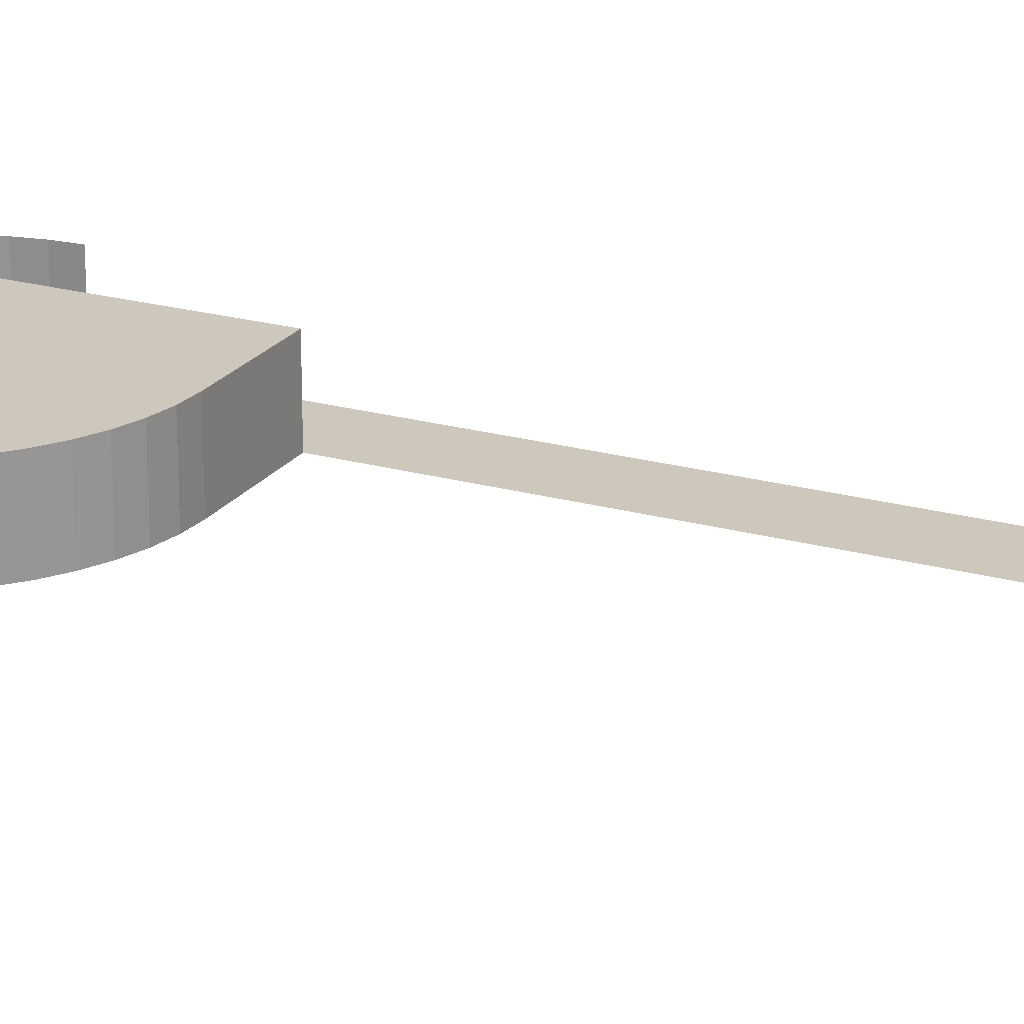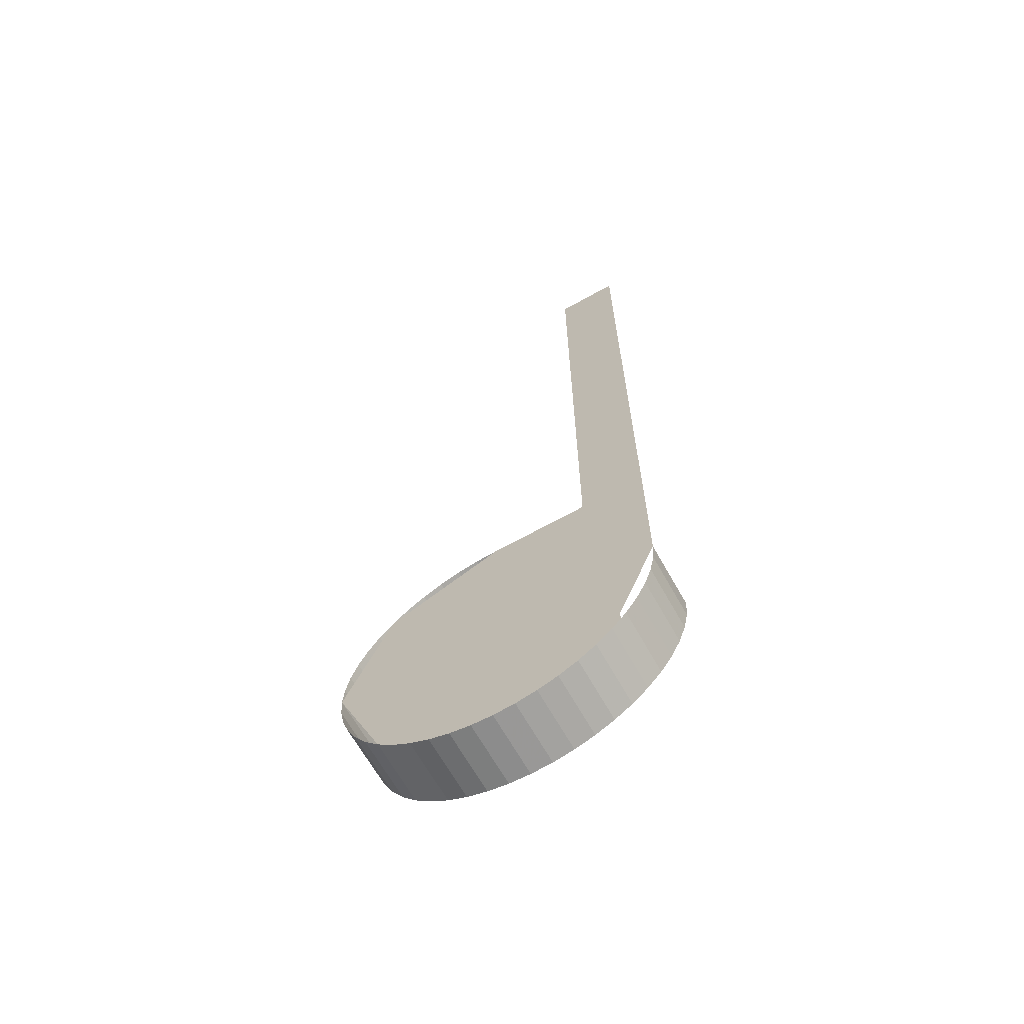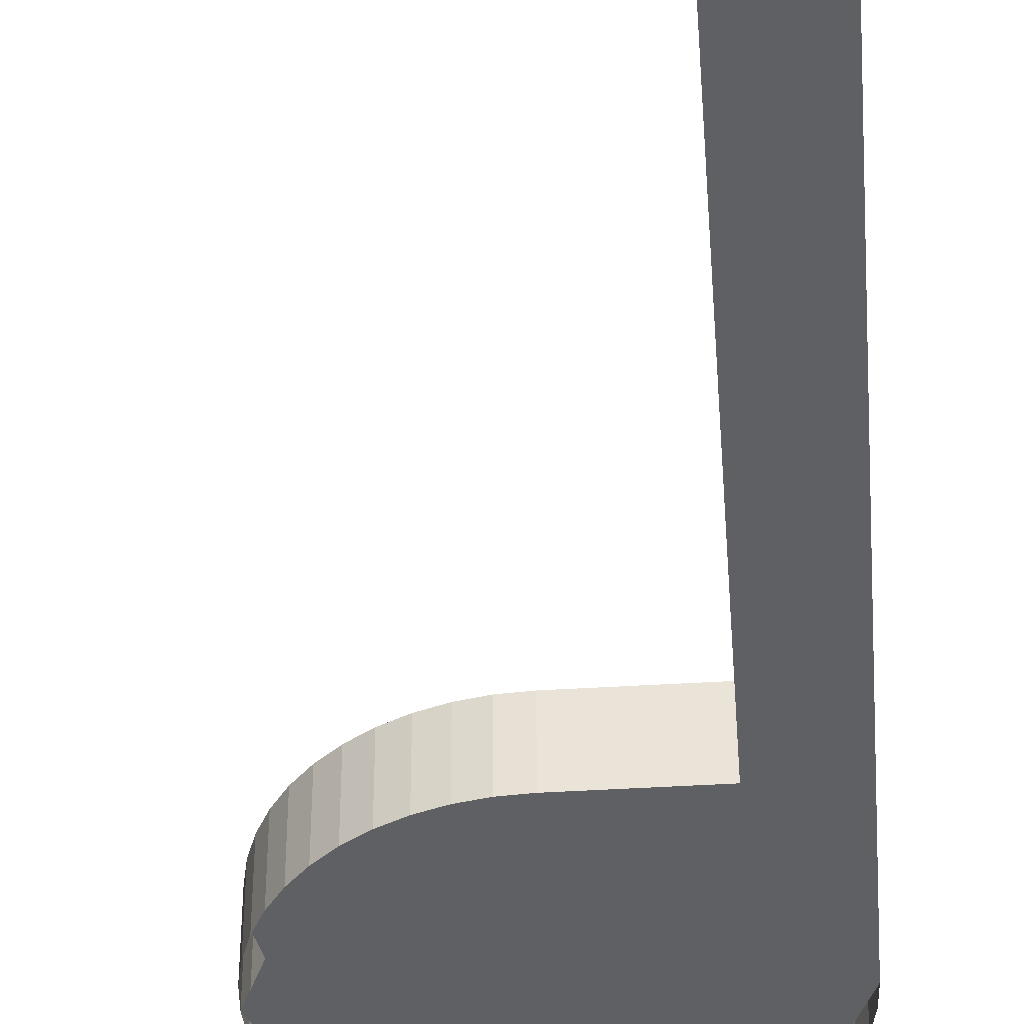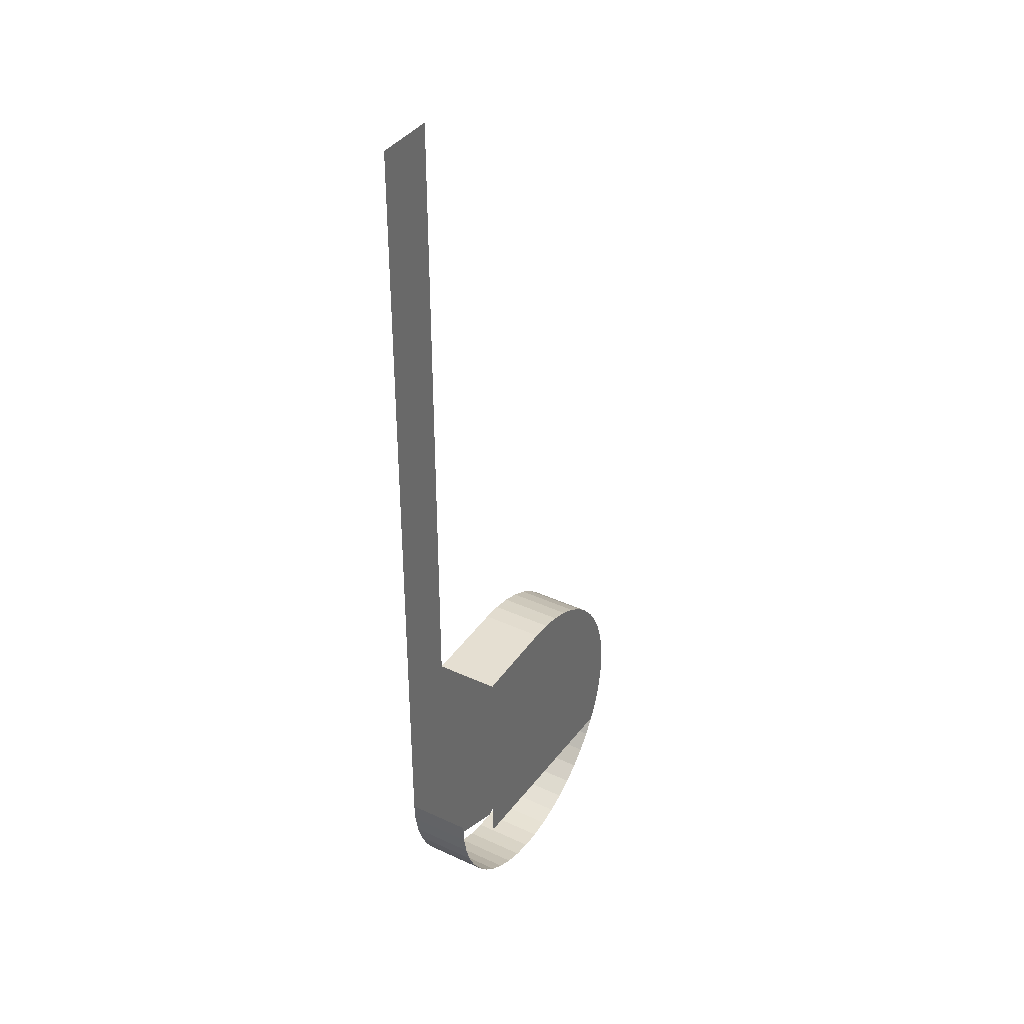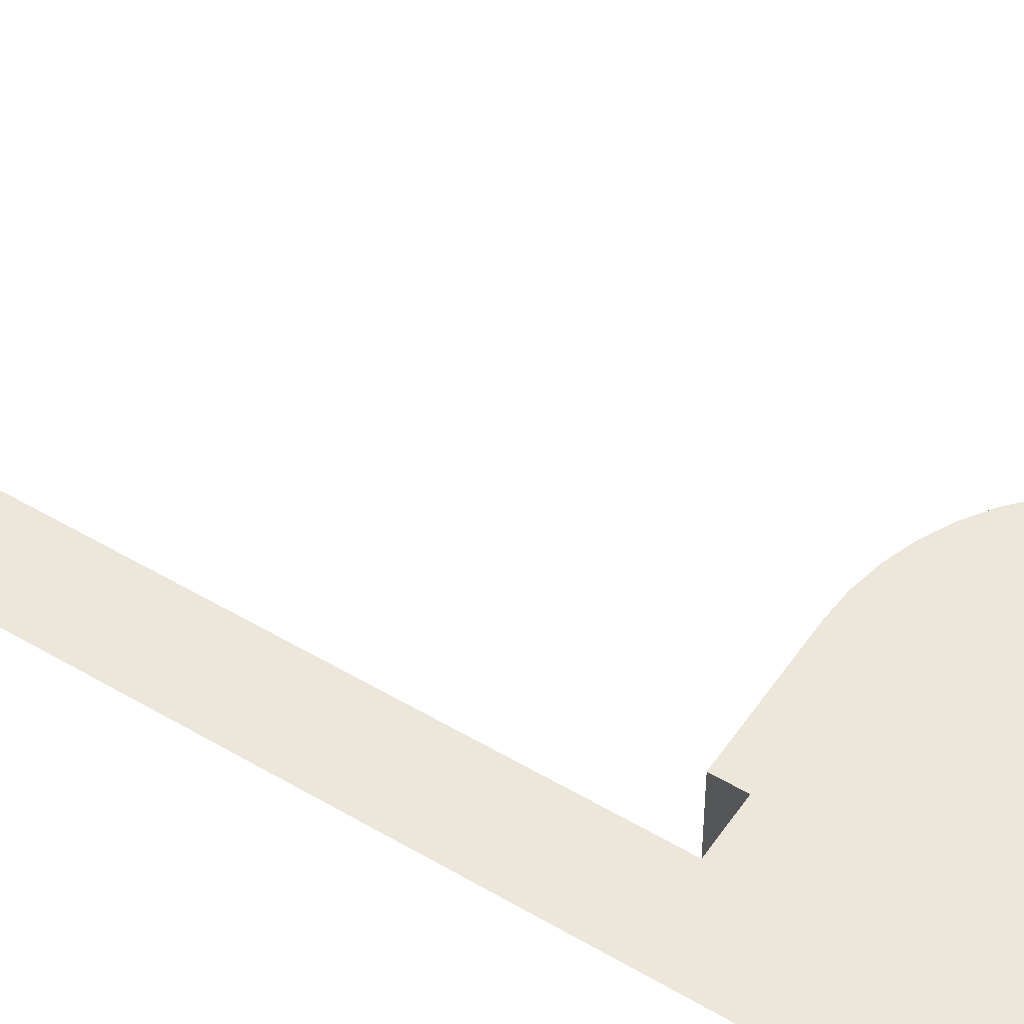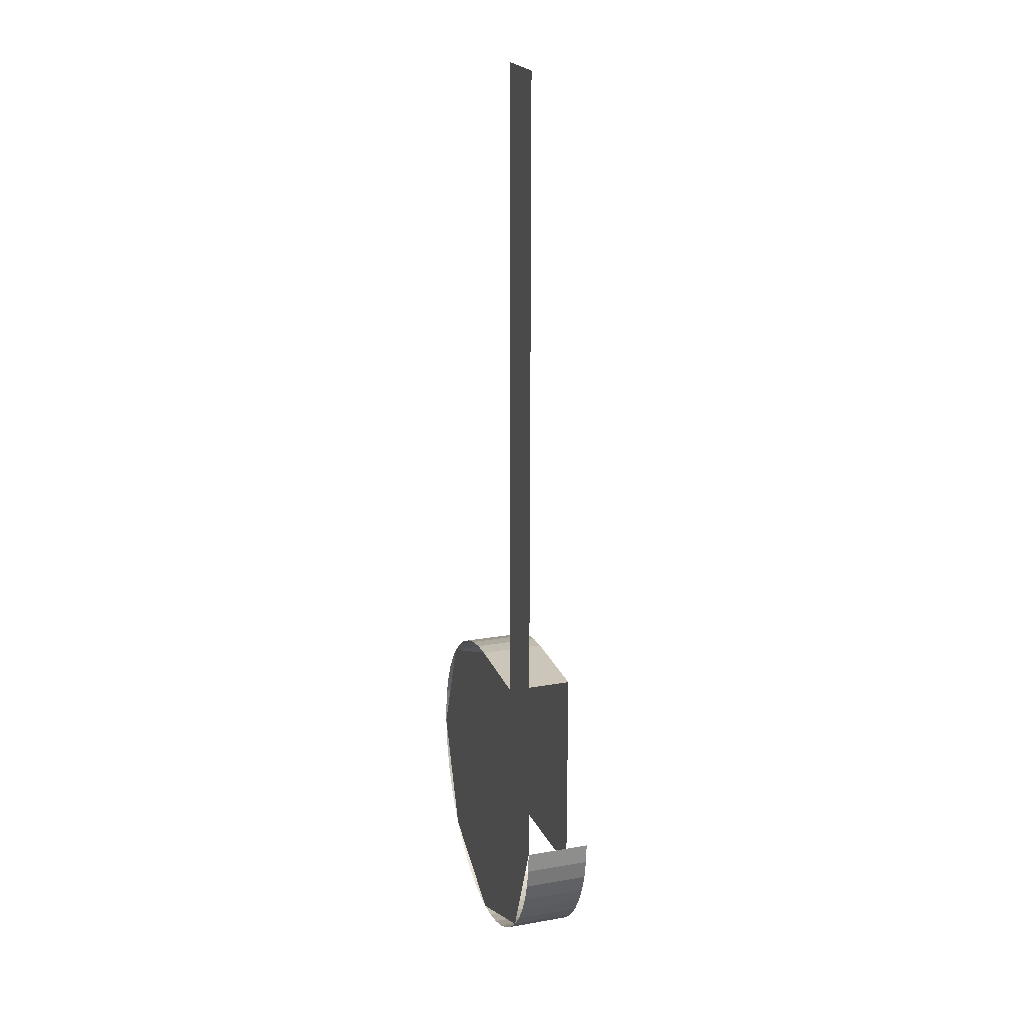
<metadata>
{"format":"obj","ext":"obj","renderer":"f3d","projection":"perspective","resolution":1024,"background":"white","views":[{"elev":22.0,"azim":-64.0,"up":"+Y"},{"elev":-66.5,"azim":29.3,"up":"+Z"},{"elev":-43.3,"azim":4.2,"up":"+Y"},{"elev":37.5,"azim":120.5,"up":"+Z"},{"elev":50.6,"azim":123.0,"up":"+Y"},{"elev":20.8,"azim":72.6,"up":"+Z"}]}
</metadata>
<code>
v 0 0.2 0.5
v 0.3 0.2 0.5
v 0.3 0.2 -0.1913
v 0 0.2 0
v 0 0.2 0
v 0.3 0.2 -0.1913
v -0.433 0.2 -0.25
v 0 0.2 0
v -0.433 0.2 -0.25
v -0.4619 0.2 -0.1913
v -0.4829 0.2 -0.1294
v 0 0.2 0
v -0.4829 0.2 -0.1294
v -0.4957 0.2 -0.06526
v -0.5 0.2 7e-06
v 0 0.2 0
v -0.5 0.2 7e-06
v -0.4958 0.2 0.06527
v -0.483 0.2 0.1294
v 0 0.2 0
v -0.483 0.2 0.1294
v -0.462 0.2 0.1914
v -0.433 0.2 0.25
v 0 0.2 0
v -0.433 0.2 0.25
v -0.3967 0.2 0.3044
v -0.3535 0.2 0.3535
v 0 0.2 0
v -0.3535 0.2 0.3535
v -0.3044 0.2 0.3967
v -0.25 0.2 0.433
v 0 0.2 0
v -0.25 0.2 0.433
v -0.1914 0.2 0.462
v -0.1294 0.2 0.483
v 0 0.2 0
v -0.1294 0.2 0.483
v -0.06527 0.2 0.4958
v -7e-06 0.2 0.5
v 0.3 0.2 0.5
v 0 0.2 0.5
v 0 0 0.5
v 0.3 0 0.5
v -0.06525 0 0.4957
v 0 0 0.5
v 0 0.2 0.5
v -0.06525 0.2 0.4957
v -0.1294 0 0.4829
v -0.06525 0 0.4957
v -0.06525 0.2 0.4957
v -0.1294 0.2 0.4829
v -0.1913 0 0.462
v -0.1294 0 0.4829
v -0.1294 0.2 0.4829
v -0.1913 0.2 0.462
v -0.25 0 0.433
v -0.1913 0 0.462
v -0.1913 0.2 0.462
v -0.25 0.2 0.433
v -0.3044 0 0.3967
v -0.25 0 0.433
v -0.25 0.2 0.433
v -0.3044 0.2 0.3967
v -0.3535 0 0.3535
v -0.3044 0 0.3967
v -0.3044 0.2 0.3967
v -0.3535 0.2 0.3535
v -0.3967 0 0.3044
v -0.3535 0 0.3535
v -0.3535 0.2 0.3535
v -0.3967 0.2 0.3044
v -0.433 0 0.25
v -0.3967 0 0.3044
v -0.3967 0.2 0.3044
v -0.433 0.2 0.25
v -0.462 0 0.1913
v -0.433 0 0.25
v -0.433 0.2 0.25
v -0.462 0.2 0.1913
v -0.4829 0 0.1294
v -0.462 0 0.1913
v -0.462 0.2 0.1913
v -0.4829 0.2 0.1294
v -0.4957 0 0.06525
v -0.4829 0 0.1294
v -0.4829 0.2 0.1294
v -0.4957 0.2 0.06525
v -0.5 0 0
v -0.4957 0 0.06525
v -0.4957 0.2 0.06525
v -0.5 0.2 0
v -0.4957 0 -0.06525
v -0.5 0 0
v -0.5 0.2 0
v -0.4957 0.2 -0.06525
v -0.4829 0 -0.1294
v -0.4957 0 -0.06525
v -0.4957 0.2 -0.06525
v -0.4829 0.2 -0.1294
v -0.462 0 -0.1913
v -0.4829 0 -0.1294
v -0.4829 0.2 -0.1294
v -0.462 0.2 -0.1913
v -0.433 0 -0.25
v -0.462 0 -0.1913
v -0.462 0.2 -0.1913
v -0.433 0.2 -0.25
v -0.3967 0 -0.3044
v -0.433 0 -0.25
v -0.433 0.2 -0.25
v -0.3967 0.2 -0.3044
v -0.3535 0 -0.3535
v -0.3967 0 -0.3044
v -0.3967 0.2 -0.3044
v -0.3535 0.2 -0.3535
v -0.3044 0 -0.3967
v -0.3535 0 -0.3535
v -0.3535 0.2 -0.3535
v -0.3044 0.2 -0.3967
v -0.25 0 -0.433
v -0.3044 0 -0.3967
v -0.3044 0.2 -0.3967
v -0.25 0.2 -0.433
v -0.1913 0 -0.462
v -0.25 0 -0.433
v -0.25 0.2 -0.433
v -0.1913 0.2 -0.462
v -0.1294 0 -0.4829
v -0.1913 0 -0.462
v -0.1913 0.2 -0.462
v -0.1294 0.2 -0.4829
v -0.06525 0 -0.4957
v -0.1294 0 -0.4829
v -0.1294 0.2 -0.4829
v -0.06525 0.2 -0.4957
v 0 0 -0.5
v -0.06525 0 -0.4957
v -0.06525 0.2 -0.4957
v 0 0.2 -0.5
v 0.06525 0 -0.4957
v 0 0 -0.5
v 0 0.2 -0.5
v 0.06525 0.2 -0.4957
v 0.1294 0 -0.4829
v 0.06525 0 -0.4957
v 0.06525 0.2 -0.4957
v 0.1294 0.2 -0.4829
v 0.1913 0 -0.462
v 0.1294 0 -0.4829
v 0.1294 0.2 -0.4829
v 0.1913 0.2 -0.462
v 0.25 0 -0.433
v 0.1913 0 -0.462
v 0.1913 0.2 -0.462
v 0.25 0.2 -0.433
v 0.3044 0 -0.3967
v 0.25 0 -0.433
v 0.25 0.2 -0.433
v 0.3044 0.2 -0.3967
v 0.3535 0 -0.3535
v 0.3044 0 -0.3967
v 0.3044 0.2 -0.3967
v 0.3535 0.2 -0.3535
v 0.3967 0 -0.3044
v 0.3535 0 -0.3535
v 0.3535 0.2 -0.3535
v 0.3967 0.2 -0.3044
v 0.433 0 -0.25
v 0.3967 0 -0.3044
v 0.3967 0.2 -0.3044
v 0.433 0.2 -0.25
v 0.462 0 -0.1913
v 0.433 0 -0.25
v 0.433 0.2 -0.25
v 0.462 0.2 -0.1913
v 0.4829 0 -0.1294
v 0.462 0 -0.1913
v 0.462 0.2 -0.1913
v 0.4829 0.2 -0.1294
v 0.4957 0 -0.06525
v 0.4829 0 -0.1294
v 0.4829 0.2 -0.1294
v 0.4957 0.2 -0.06525
v 0.5 0 0
v 0.4957 0 -0.06525
v 0.4957 0.2 -0.06525
v 0.5 0.2 0
v 0.3 0 2.5
v 0.3 0 0.5
v 0.5 0 0
v 0.5 0 2.5
v 0 0 0
v 0.5 0 0
v 0.3 0 0.5
v 0 0 0.5
v 0 0 0
v 0 0 0.5
v -0.3535 0 0.3535
v 0 0 0
v -0.3535 0 0.3535
v -0.5 0 0
v 0 0 0
v -0.5 0 0
v -0.3535 0 -0.3535
v 0 0 0
v -0.3535 0 -0.3535
v 0 0 -0.5
v 0 0 0
v 0 0 -0.5
v 0.3535 0 -0.3535
v 0 0 0
v 0.3535 0 -0.3535
v 0.5 0 0
g mesh7244492
f 1 2 3
f 3 4 1
f 5 6 7
g mesh7244496
f 8 9 10
f 10 11 8
f 12 13 14
f 14 15 12
f 16 17 18
f 18 19 16
f 20 21 22
f 22 23 20
g mesh7244498
f 24 25 26
f 26 27 24
f 28 29 30
f 30 31 28
f 32 33 34
f 34 35 32
f 36 37 38
f 38 39 36
g mesh7244500
f 40 41 42
f 42 43 40
g mesh7244502
f 44 45 46
f 46 47 44
f 48 49 50
f 50 51 48
f 52 53 54
f 54 55 52
f 56 57 58
f 58 59 56
f 60 61 62
f 62 63 60
f 64 65 66
f 66 67 64
f 68 69 70
f 70 71 68
f 72 73 74
f 74 75 72
f 76 77 78
f 78 79 76
f 80 81 82
f 82 83 80
f 84 85 86
f 86 87 84
f 88 89 90
f 90 91 88
f 92 93 94
f 94 95 92
f 96 97 98
f 98 99 96
f 100 101 102
f 102 103 100
f 104 105 106
f 106 107 104
f 108 109 110
f 110 111 108
f 112 113 114
f 114 115 112
f 116 117 118
f 118 119 116
f 120 121 122
f 122 123 120
f 124 125 126
f 126 127 124
f 128 129 130
f 130 131 128
f 132 133 134
f 134 135 132
f 136 137 138
f 138 139 136
f 140 141 142
f 142 143 140
f 144 145 146
f 146 147 144
f 148 149 150
f 150 151 148
f 152 153 154
f 154 155 152
f 156 157 158
f 158 159 156
f 160 161 162
f 162 163 160
f 164 165 166
f 166 167 164
f 168 169 170
f 170 171 168
f 172 173 174
f 174 175 172
f 176 177 178
f 178 179 176
f 180 181 182
f 182 183 180
f 184 185 186
f 186 187 184
f 188 189 190
f 190 191 188
f 192 193 194
f 194 195 192
g mesh7244504
f 196 197 198
f 199 200 201
f 202 203 204
f 205 206 207
g mesh7244506
f 208 209 210
f 211 212 213

</code>
